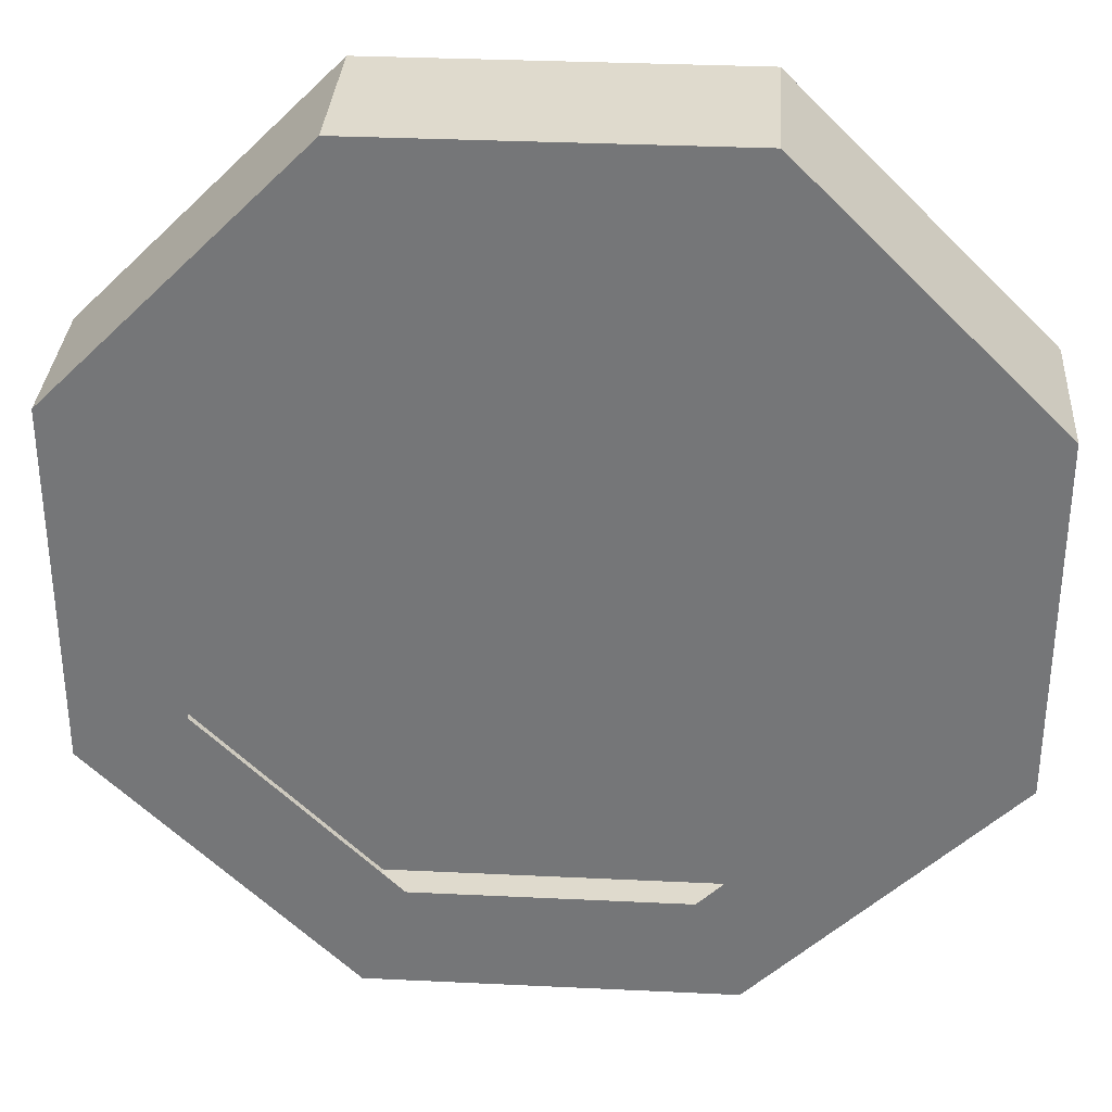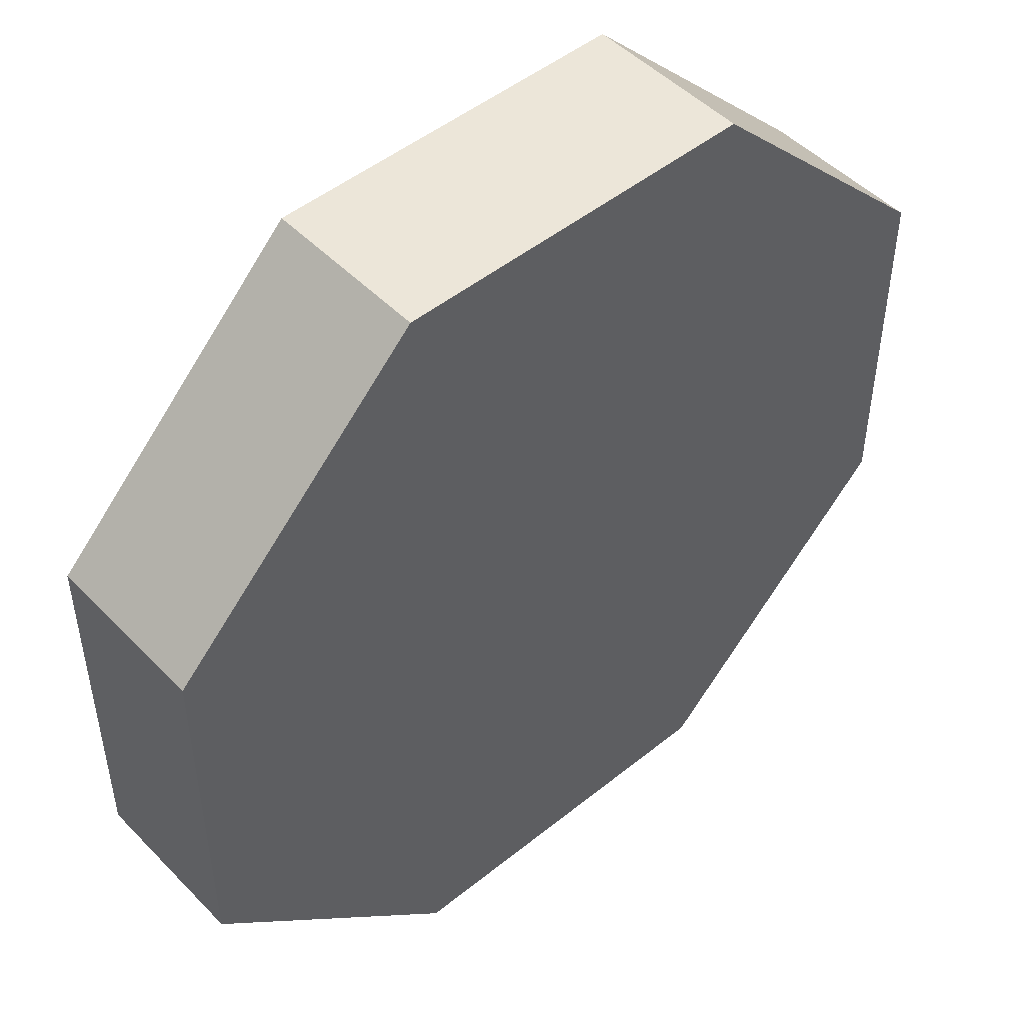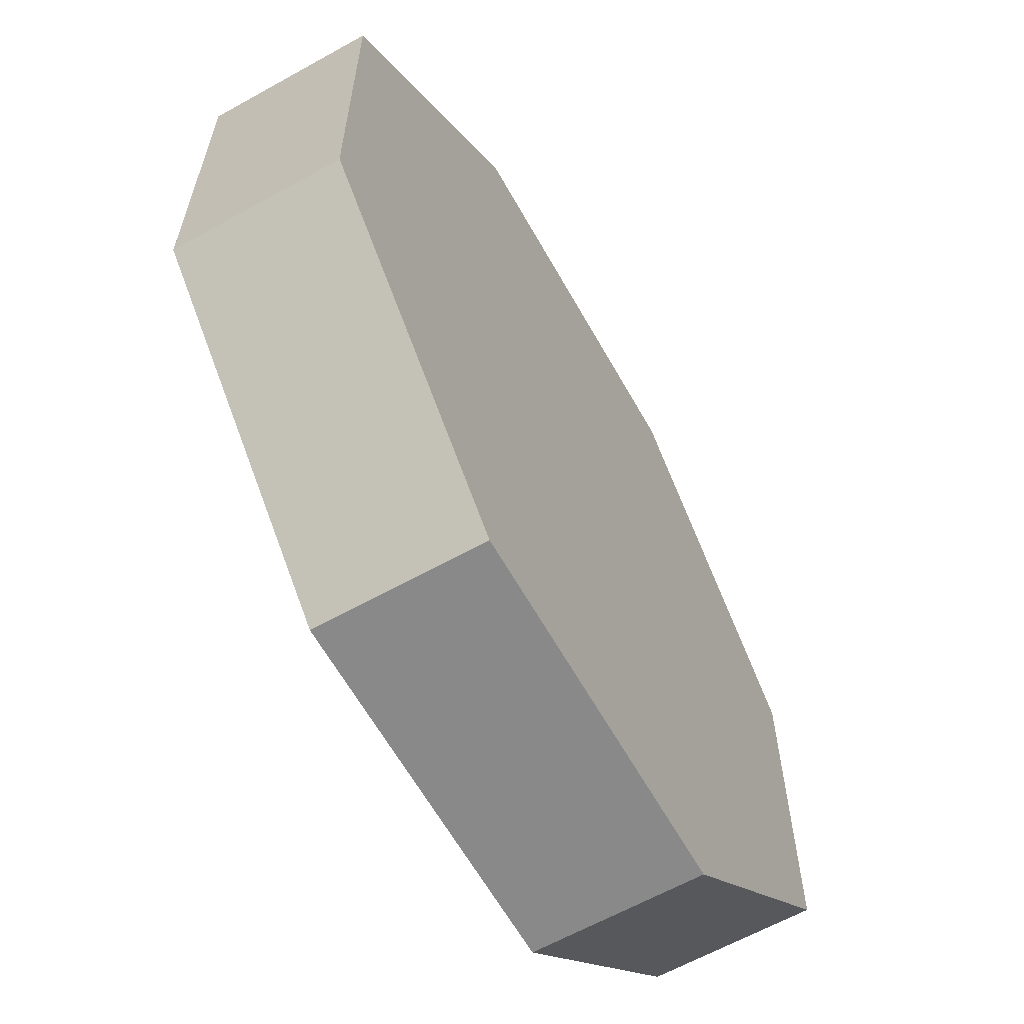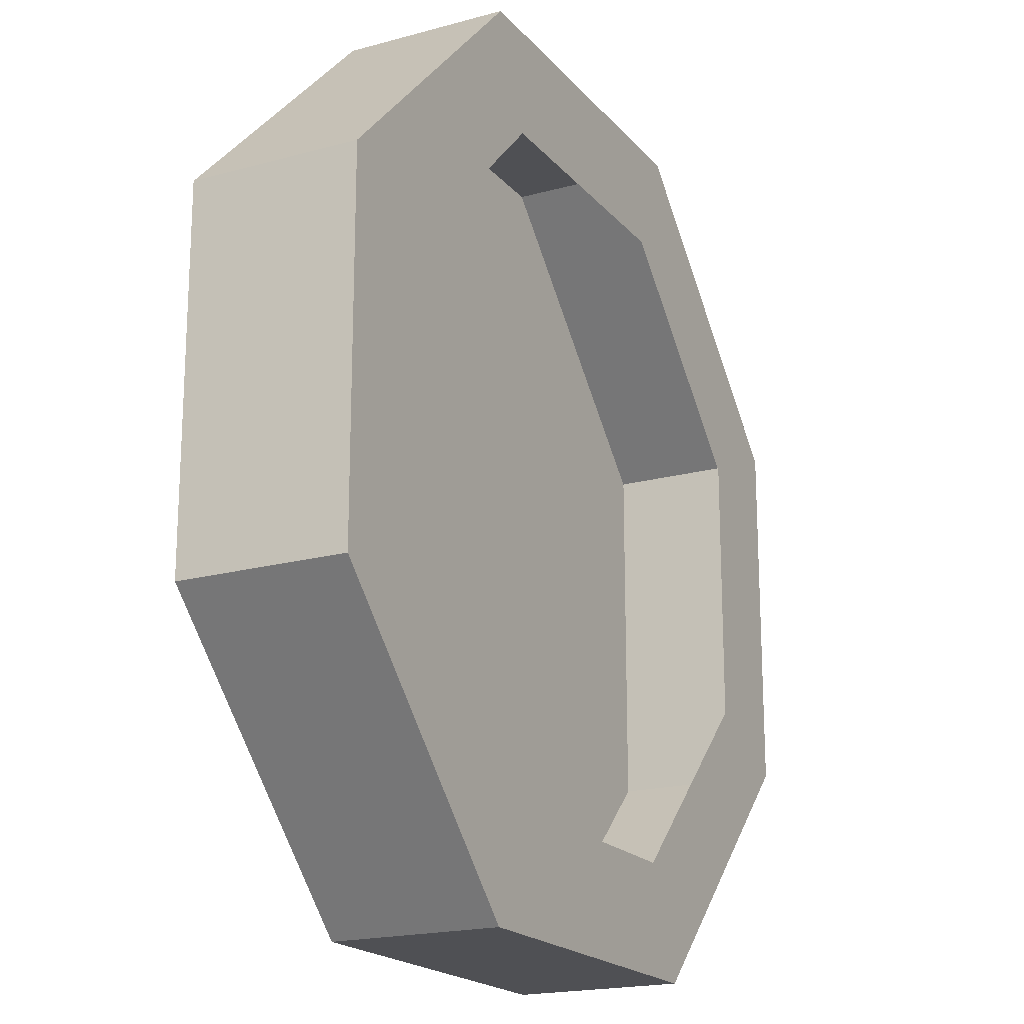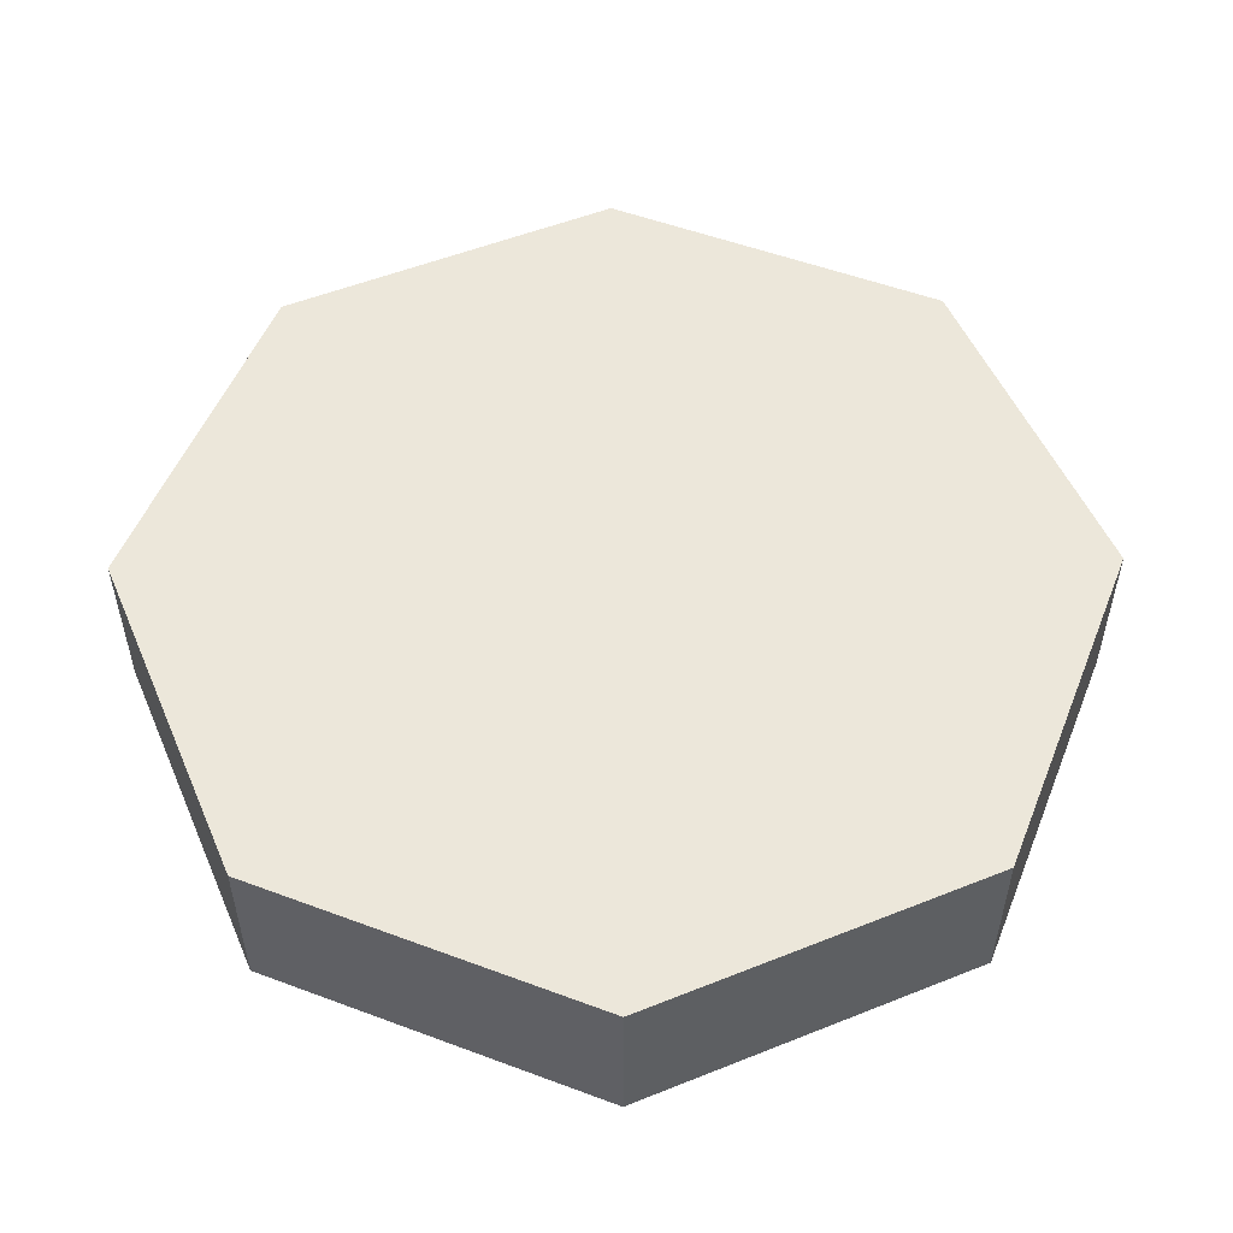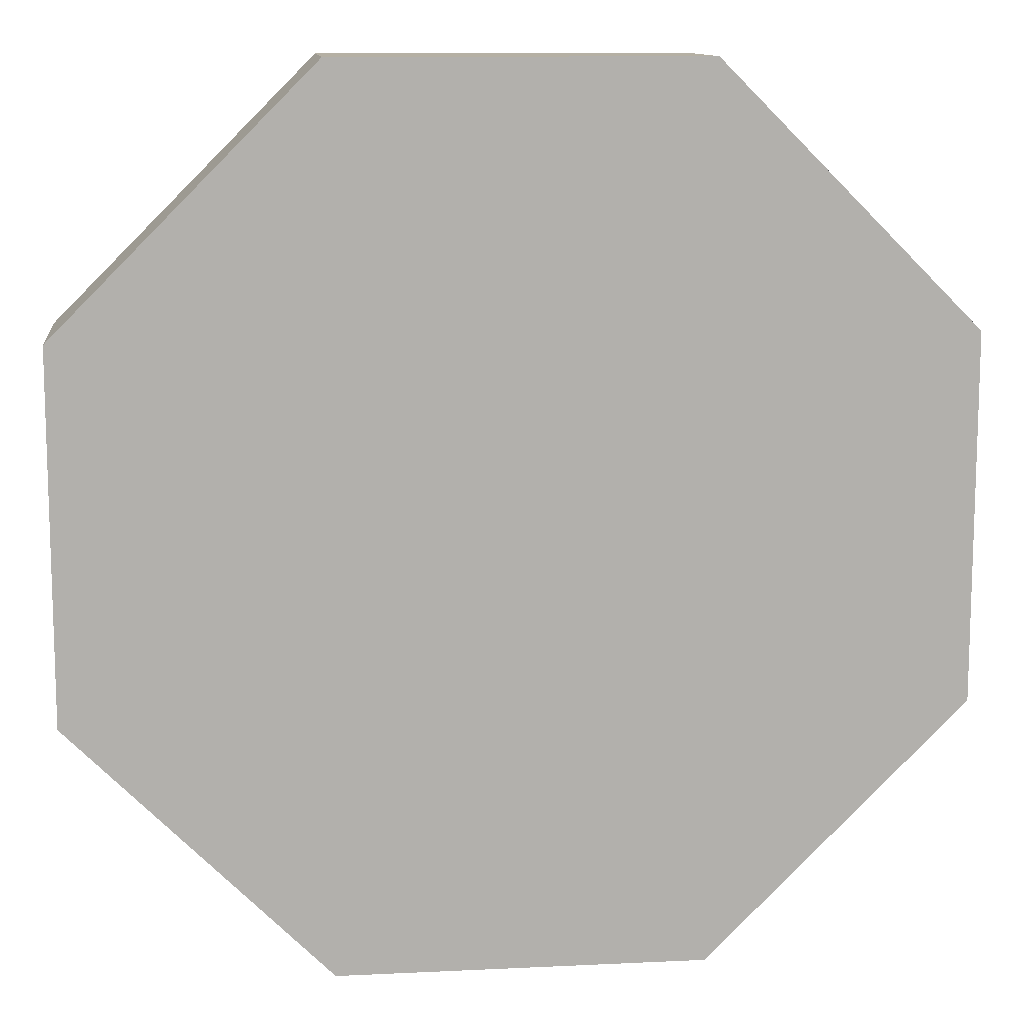
<metadata>
{"format":"obj","ext":"obj","renderer":"f3d","projection":"perspective","resolution":1024,"background":"white","views":[{"elev":32.7,"azim":3.8,"up":"+Z"},{"elev":49.0,"azim":138.2,"up":"+Z"},{"elev":-63.0,"azim":119.4,"up":"+Z"},{"elev":-19.1,"azim":-62.5,"up":"+Z"},{"elev":52.9,"azim":-158.2,"up":"+Y"},{"elev":11.6,"azim":173.4,"up":"+Z"}]}
</metadata>
<code>
o ss_pipe_flange_SSPipes.005
v 0.7069 1 0.0005
v 0.9995 1 0.2931
v 0.9995 0.8125 0.2931
v 0.7069 0.8125 0.0005
v 0.2931 1 0.0005
v 0.2931 0.8125 0.0005
v 0.0005 1 0.2931
v 0.0005 0.8125 0.2931
v 0.0005 1 0.7069
v 0.0005 0.8125 0.7069
v 0.2931 1 0.9995
v 0.2931 0.8125 0.9995
v 0.7069 1 0.9995
v 0.7069 0.8125 0.9995
v 0.9995 1 0.7069
v 0.9995 0.8125 0.7069
v 0.8746 0.8125 0.3448
v 0.6552 0.8125 0.1254
v 0.8746 0.8125 0.6552
v 0.6552 0.8125 0.8746
v 0.3448 0.8125 0.8746
v 0.1254 0.8125 0.6552
v 0.1254 0.8125 0.3448
v 0.3448 0.8125 0.1254
v 0.5 1 0.5
f 1 2 3
f 3 4 1
f 5 1 4
f 4 6 5
f 7 5 6
f 6 8 7
f 9 7 8
f 8 10 9
f 11 9 10
f 10 12 11
f 13 11 12
f 12 14 13
f 15 13 14
f 14 16 15
f 2 15 16
f 16 3 2
f 4 3 17
f 17 18 4
f 3 16 19
f 19 17 3
f 16 14 20
f 20 19 16
f 14 12 21
f 21 20 14
f 12 10 22
f 22 21 12
f 10 8 23
f 23 22 10
f 8 6 24
f 24 23 8
f 6 4 18
f 18 24 6
f 15 2 25
f 2 1 25
f 1 5 25
f 5 7 25
f 7 9 25
f 9 11 25
f 11 13 25
f 13 15 25

</code>
